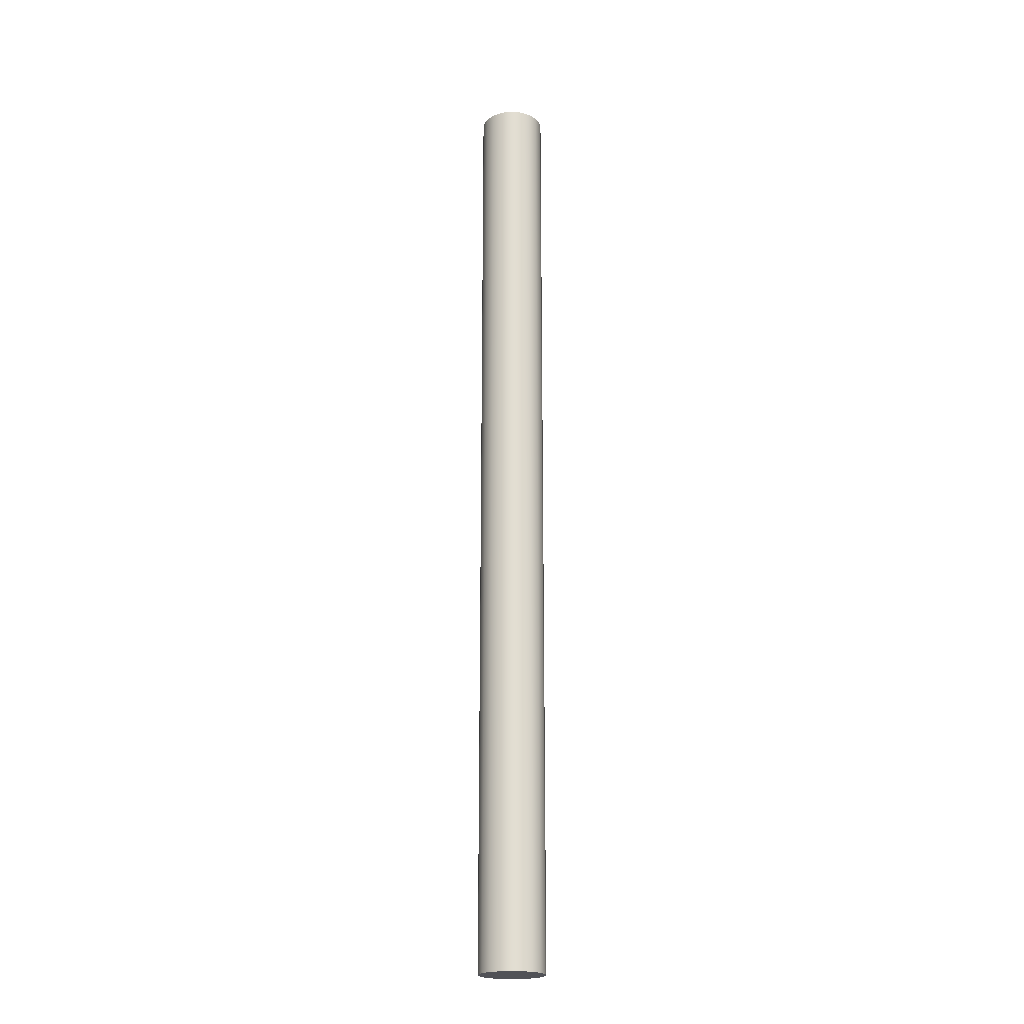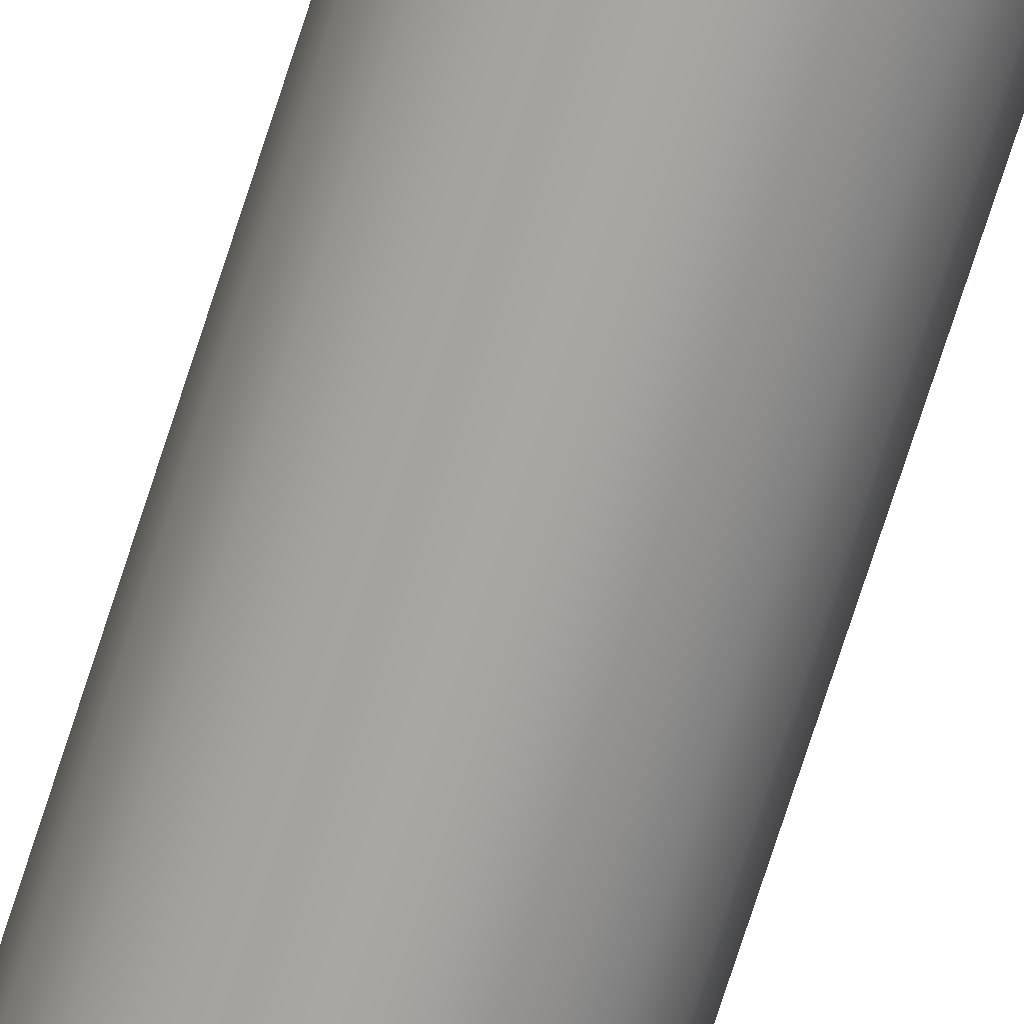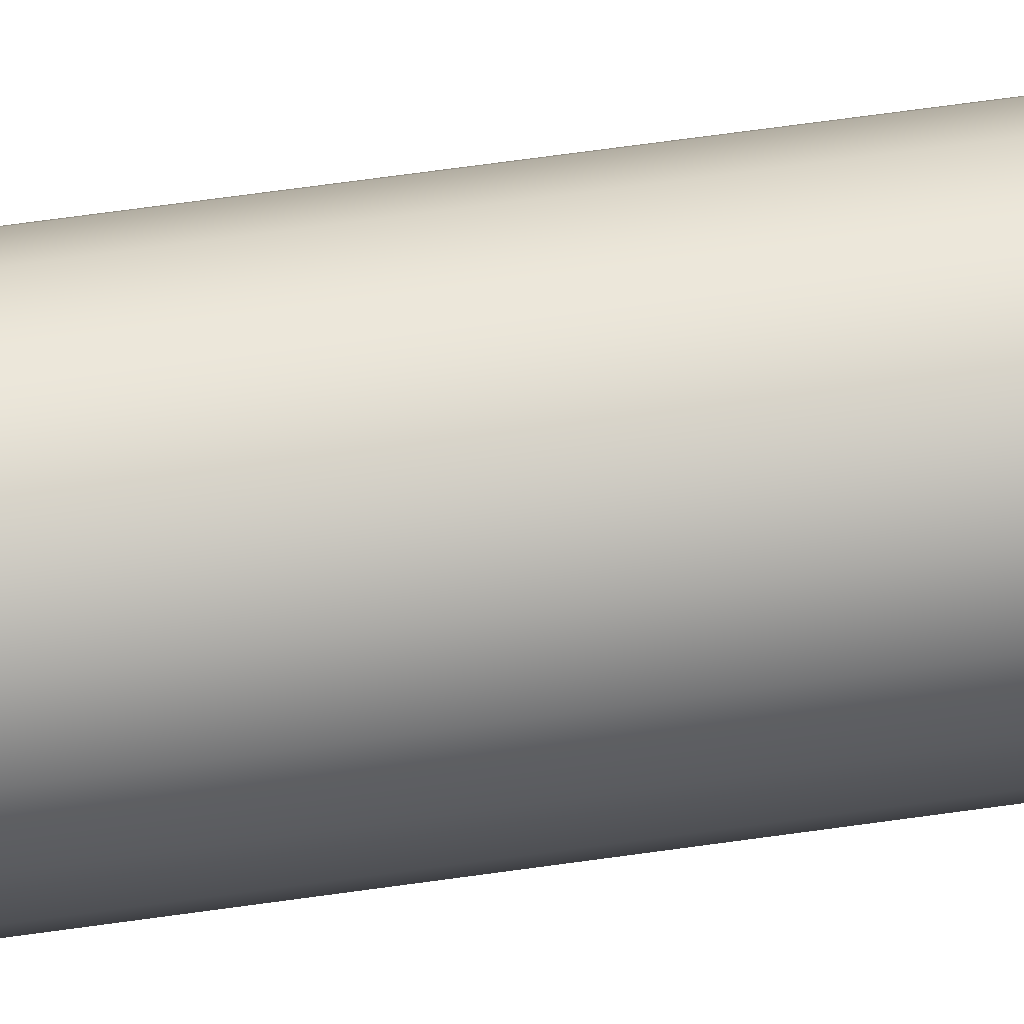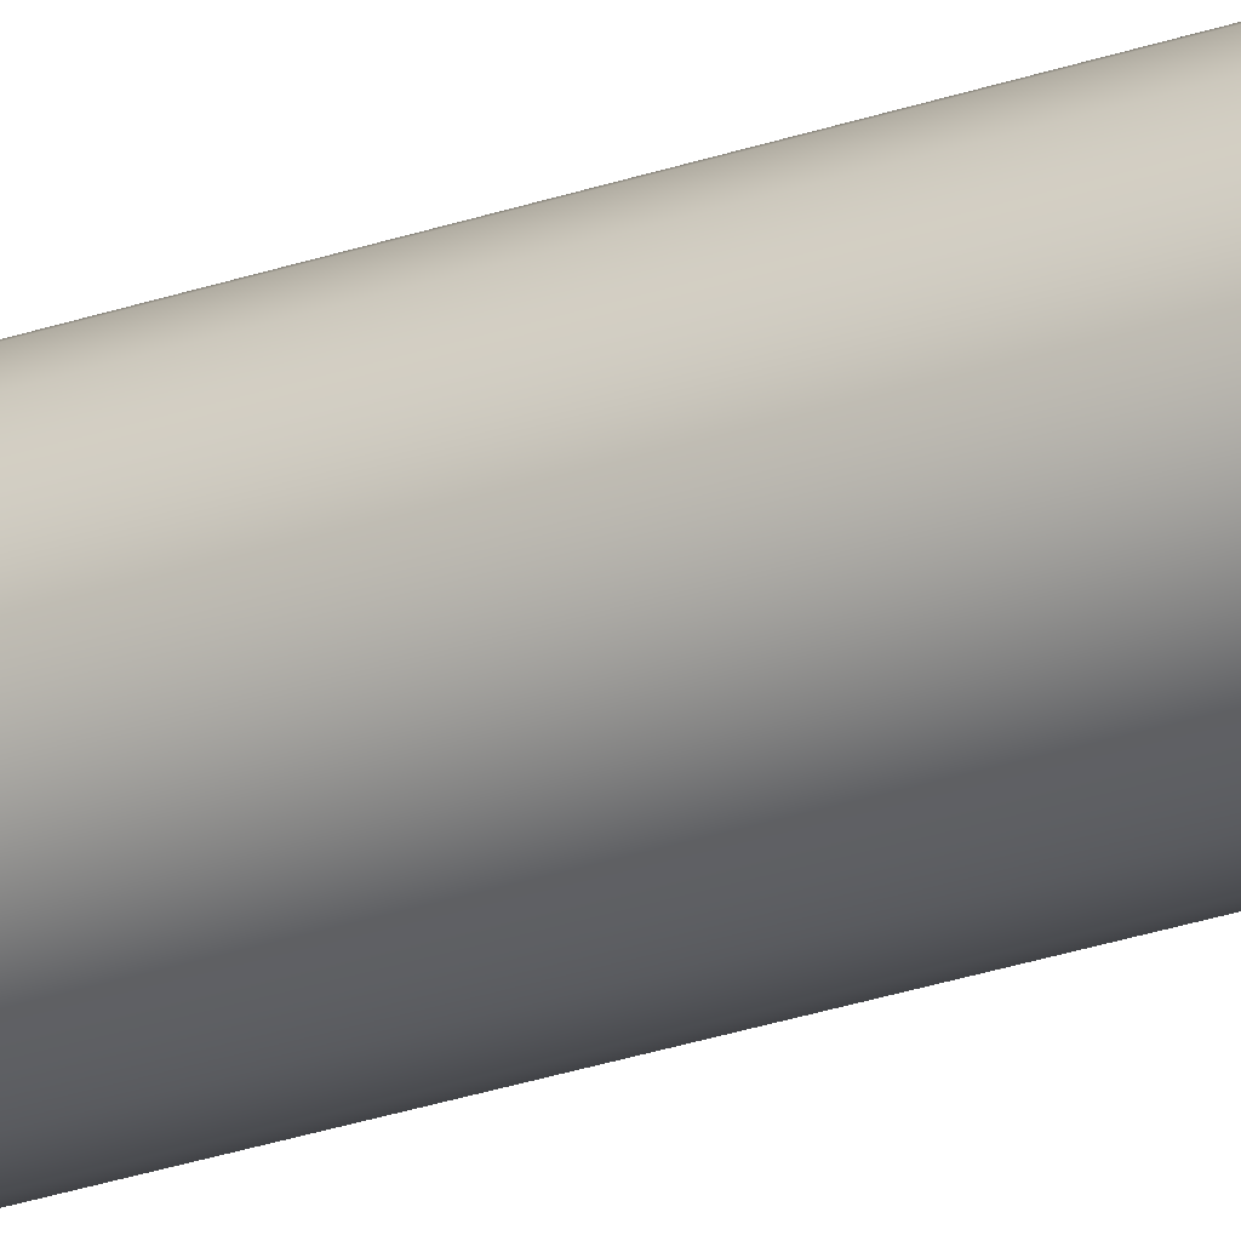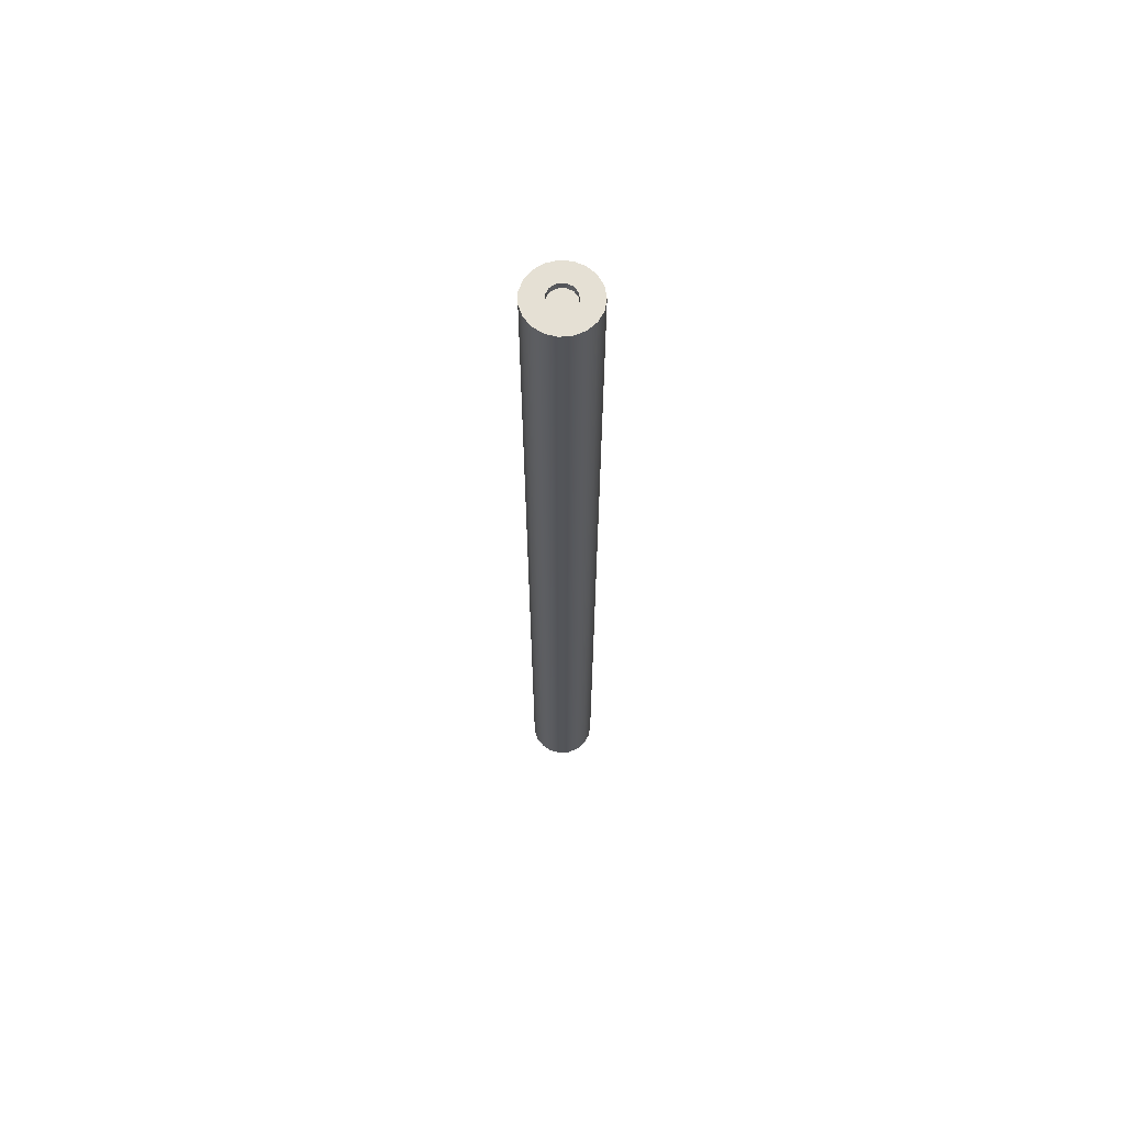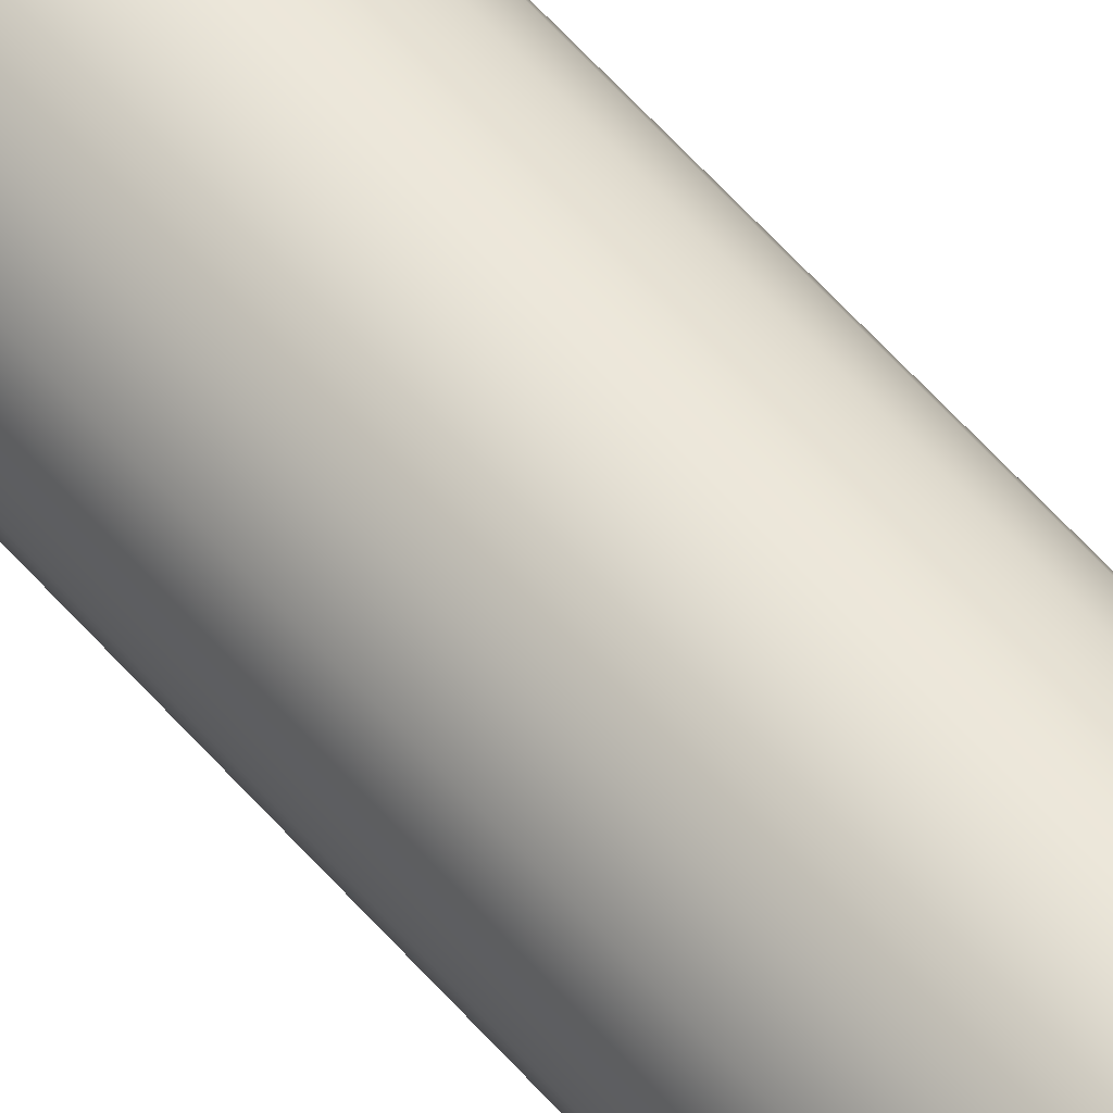
<metadata>
{"format":"obj","ext":"obj","renderer":"f3d","projection":"perspective","resolution":1024,"background":"white","views":[{"elev":-21.4,"azim":120.6,"up":"+Y"},{"elev":-73.7,"azim":-17.8,"up":"+Z"},{"elev":43.8,"azim":79.4,"up":"+Z"},{"elev":-28.0,"azim":117.8,"up":"+Z"},{"elev":65.9,"azim":161.2,"up":"+Y"},{"elev":52.3,"azim":141.6,"up":"+Z"}]}
</metadata>
<code>
v 0.1 7.15 -1.225e-17
v 0.0866 7.15 0.05
v 0.05 7.15 0.0866
v -6.123e-18 7.15 0.1
v -0.05 7.15 0.0866
v -0.0866 7.15 0.05
v -0.1 7.15 0
v -0.0866 7.15 -0.05
v -0.05 7.15 -0.0866
v -6.123e-18 7.15 -0.1
v 0.05 7.15 -0.0866
v 0.0866 7.15 -0.05
v 0.1 7.2 -1.225e-17
v 0.0866 7.2 -0.05
v 0.05 7.2 -0.0866
v -6.123e-18 7.2 -0.1
v -0.05 7.2 -0.0866
v -0.0866 7.2 -0.05
v -0.1 7.2 0
v -0.0866 7.2 0.05
v -0.05 7.2 0.0866
v -6.123e-18 7.2 0.1
v 0.05 7.2 0.0866
v 0.0866 7.2 0.05
v 0.1 7.15 -1.225e-17
v 0.1 7.2 -1.225e-17
v 0.1 7.15 -1.225e-17
v 0.0866 7.15 -0.05
v 0.05 7.15 -0.0866
v -6.123e-18 7.15 -0.1
v -0.05 7.15 -0.0866
v -0.0866 7.15 -0.05
v -0.1 7.15 0
v -0.0866 7.15 0.05
v -0.05 7.15 0.0866
v -6.123e-18 7.15 0.1
v 0.05 7.15 0.0866
v 0.0866 7.15 0.05
v -0.25 7.2 3.062e-17
v -0.2365 7.2 -0.08117
v -0.1973 7.2 -0.1536
v -0.1367 7.2 -0.2093
v -0.06137 7.2 -0.2424
v 0.02064 7.2 -0.2491
v 0.1004 7.2 -0.2289
v 0.1693 7.2 -0.1839
v 0.2199 7.2 -0.119
v 0.2466 7.2 -0.04115
v 0.2466 7.2 0.04115
v 0.2199 7.2 0.119
v 0.1693 7.2 0.1839
v 0.1004 7.2 0.2289
v 0.02064 7.2 0.2491
v -0.06137 7.2 0.2424
v -0.1367 7.2 0.2093
v -0.1973 7.2 0.1536
v -0.2365 7.2 0.08117
v -0.25 0 3.062e-17
v -0.2365 0 0.08117
v -0.1973 0 0.1536
v -0.1367 0 0.2093
v -0.06137 0 0.2424
v 0.02064 0 0.2491
v 0.1004 0 0.2289
v 0.1693 0 0.1839
v 0.2199 0 0.119
v 0.2466 0 0.04115
v 0.2466 0 -0.04115
v 0.2199 0 -0.119
v 0.1693 0 -0.1839
v 0.1004 0 -0.2289
v 0.02064 0 -0.2491
v -0.06137 0 -0.2424
v -0.1367 0 -0.2093
v -0.1973 0 -0.1536
v -0.2365 0 -0.08117
v -0.25 0 3.062e-17
v -0.25 7.2 3.062e-17
v 0.1 7.2 -1.225e-17
v 0.0866 7.2 0.05
v 0.05 7.2 0.0866
v -6.123e-18 7.2 0.1
v -0.05 7.2 0.0866
v -0.0866 7.2 0.05
v -0.1 7.2 0
v -0.0866 7.2 -0.05
v -0.05 7.2 -0.0866
v -6.123e-18 7.2 -0.1
v 0.05 7.2 -0.0866
v 0.0866 7.2 -0.05
v -0.25 7.2 3.062e-17
v -0.2365 7.2 0.08117
v -0.1973 7.2 0.1536
v -0.1367 7.2 0.2093
v -0.06137 7.2 0.2424
v 0.02064 7.2 0.2491
v 0.1004 7.2 0.2289
v 0.1693 7.2 0.1839
v 0.2199 7.2 0.119
v 0.2466 7.2 0.04115
v 0.2466 7.2 -0.04115
v 0.2199 7.2 -0.119
v 0.1693 7.2 -0.1839
v 0.1004 7.2 -0.2289
v 0.02064 7.2 -0.2491
v -0.06137 7.2 -0.2424
v -0.1367 7.2 -0.2093
v -0.1973 7.2 -0.1536
v -0.2365 7.2 -0.08117
v -0.25 0 3.062e-17
v -0.2365 0 -0.08117
v -0.1973 0 -0.1536
v -0.1367 0 -0.2093
v -0.06137 0 -0.2424
v 0.02064 0 -0.2491
v 0.1004 0 -0.2289
v 0.1693 0 -0.1839
v 0.2199 0 -0.119
v 0.2466 0 -0.04115
v 0.2466 0 0.04115
v 0.2199 0 0.119
v 0.1693 0 0.1839
v 0.1004 0 0.2289
v 0.02064 0 0.2491
v -0.06137 0 0.2424
v -0.1367 0 0.2093
v -0.1973 0 0.1536
v -0.2365 0 0.08117
g 520d160c-e349-11ea-a53b-54bf646e7e1f
f 2 24 1
f 1 24 26
f 25 13 12
f 12 13 14
f 12 14 11
f 11 14 15
f 11 15 10
f 10 15 16
f 10 16 9
f 9 16 17
f 9 17 8
f 8 17 18
f 8 18 7
f 7 18 19
f 7 19 6
f 6 19 20
f 6 20 5
f 5 20 21
f 5 21 4
f 4 21 22
f 4 22 3
f 3 22 23
f 3 23 2
f 2 23 24
g 52102318-e349-11ea-bcc3-54bf646e7e1f
f 28 32 27
f 27 32 33
f 27 33 38
f 38 33 34
f 38 34 37
f 37 34 35
f 37 35 36
f 32 28 31
f 31 28 29
f 31 29 30
g 51c29e8c-e349-11ea-acaa-54bf646e7e1f
f 40 76 39
f 39 76 77
f 78 58 57
f 57 58 59
f 57 59 56
f 56 59 60
f 56 60 55
f 55 60 61
f 55 61 54
f 54 61 62
f 54 62 53
f 53 62 63
f 53 63 52
f 52 63 64
f 52 64 51
f 51 64 65
f 51 65 50
f 50 65 66
f 50 66 49
f 49 66 67
f 49 67 48
f 48 67 68
f 48 68 47
f 47 68 69
f 47 69 46
f 46 69 70
f 46 70 45
f 45 70 71
f 45 71 44
f 44 71 72
f 44 72 43
f 43 72 73
f 43 73 42
f 42 73 74
f 42 74 41
f 41 74 75
f 41 75 40
f 40 75 76
g 51c49a58-e349-11ea-bb2a-54bf646e7e1f
f 80 100 79
f 79 100 101
f 79 101 90
f 90 101 102
f 90 102 103
f 81 98 80
f 80 98 99
f 80 99 100
f 98 81 97
f 97 81 82
f 97 82 96
f 96 82 95
f 95 82 83
f 95 83 94
f 94 83 93
f 93 83 84
f 93 84 92
f 92 84 85
f 92 85 91
f 91 85 109
f 109 85 86
f 109 86 108
f 108 86 87
f 108 87 107
f 107 87 106
f 106 87 88
f 106 88 105
f 105 88 104
f 104 88 89
f 104 89 103
f 103 89 90
g 51c6962e-e349-11ea-b5a0-54bf646e7e1f
f 111 119 110
f 110 119 120
f 110 120 128
f 128 120 121
f 128 121 127
f 127 121 122
f 127 122 126
f 126 122 123
f 126 123 125
f 125 123 124
f 119 111 118
f 118 111 112
f 118 112 117
f 117 112 113
f 117 113 116
f 116 113 114
f 116 114 115

</code>
